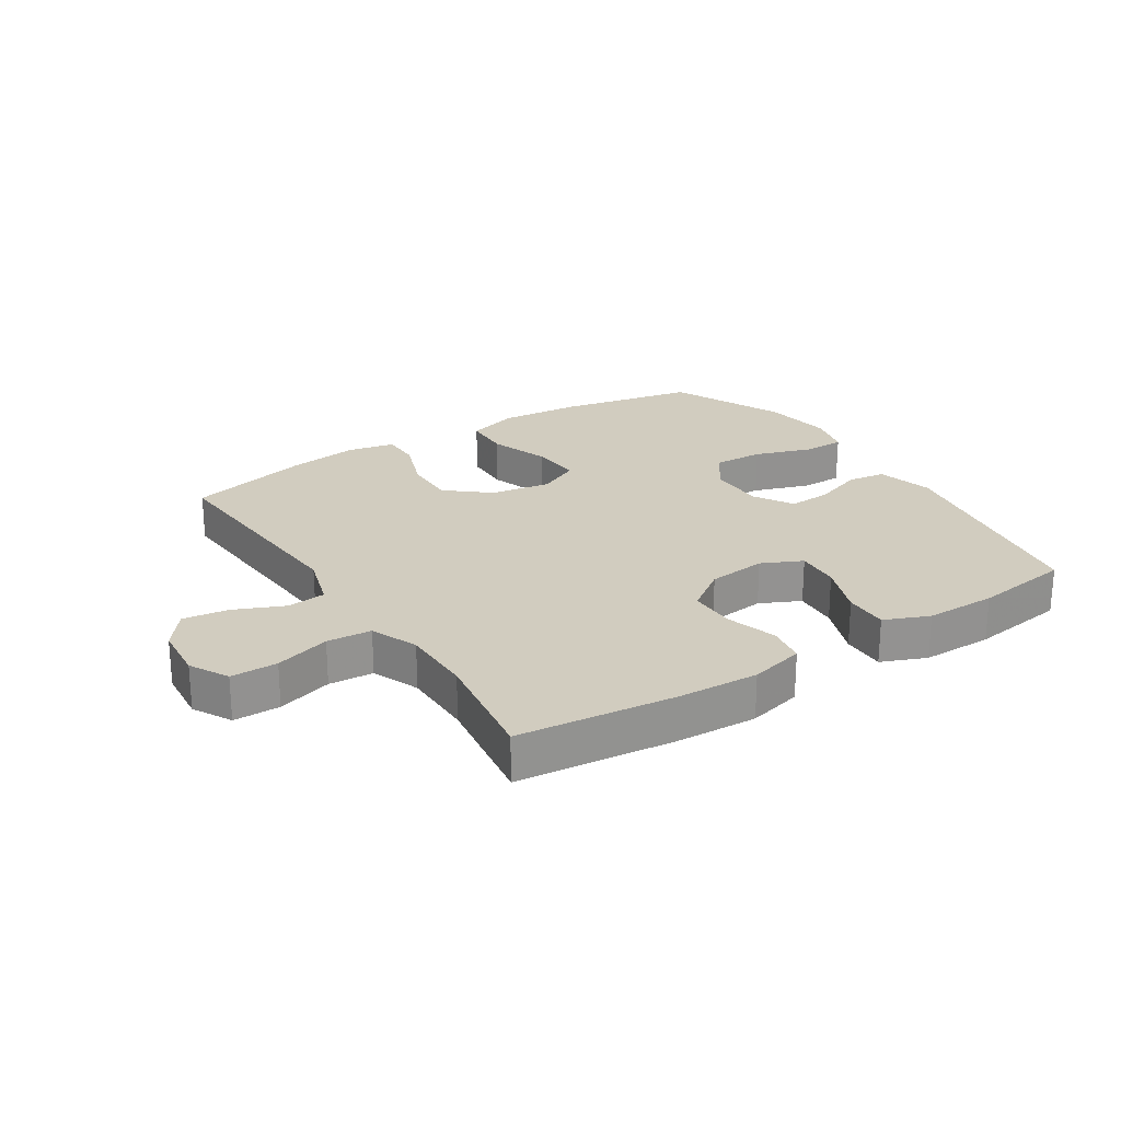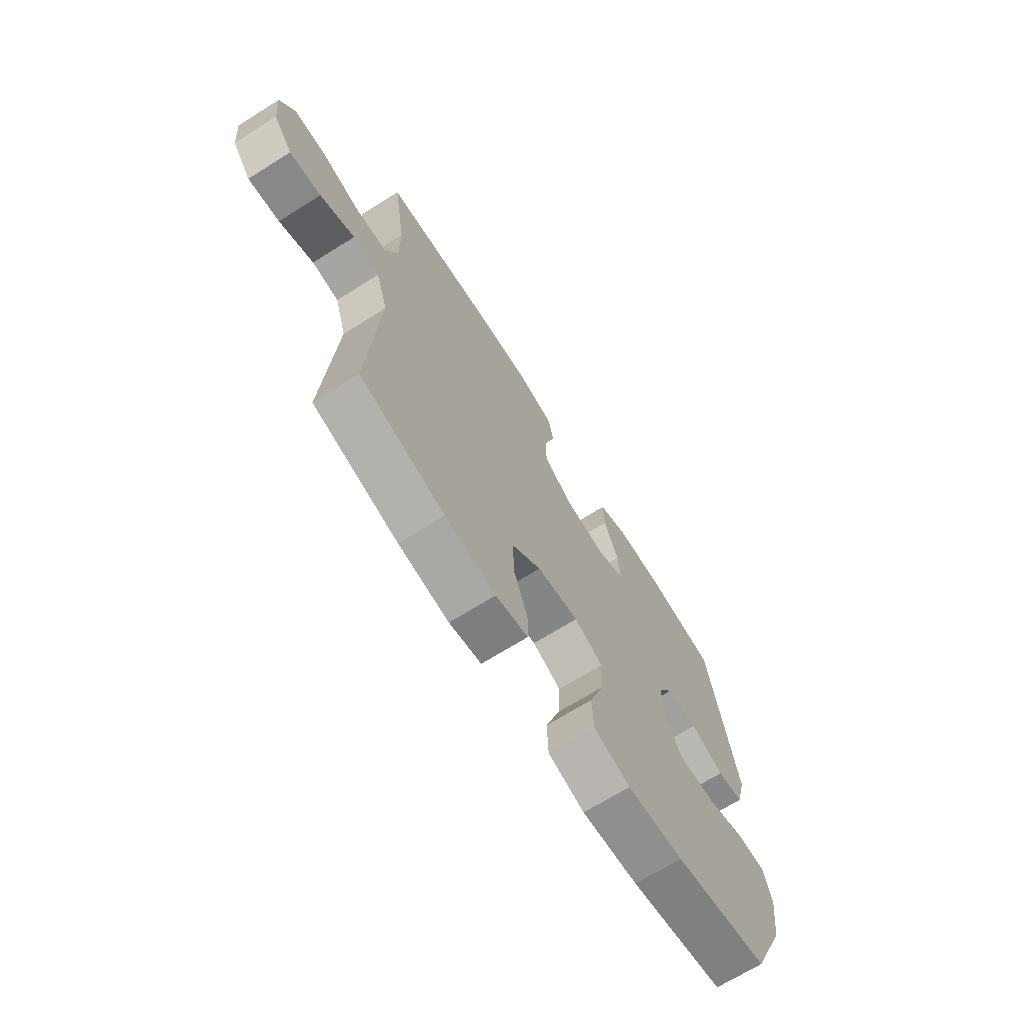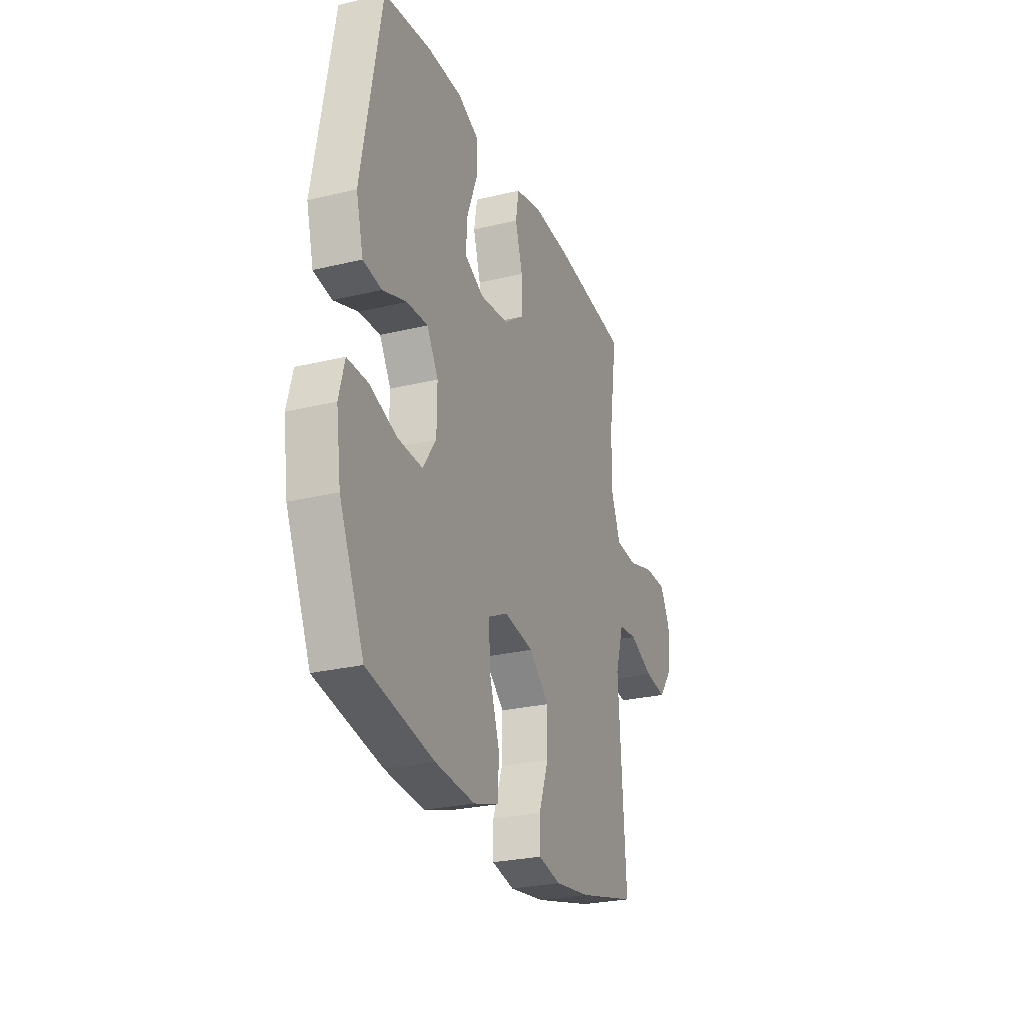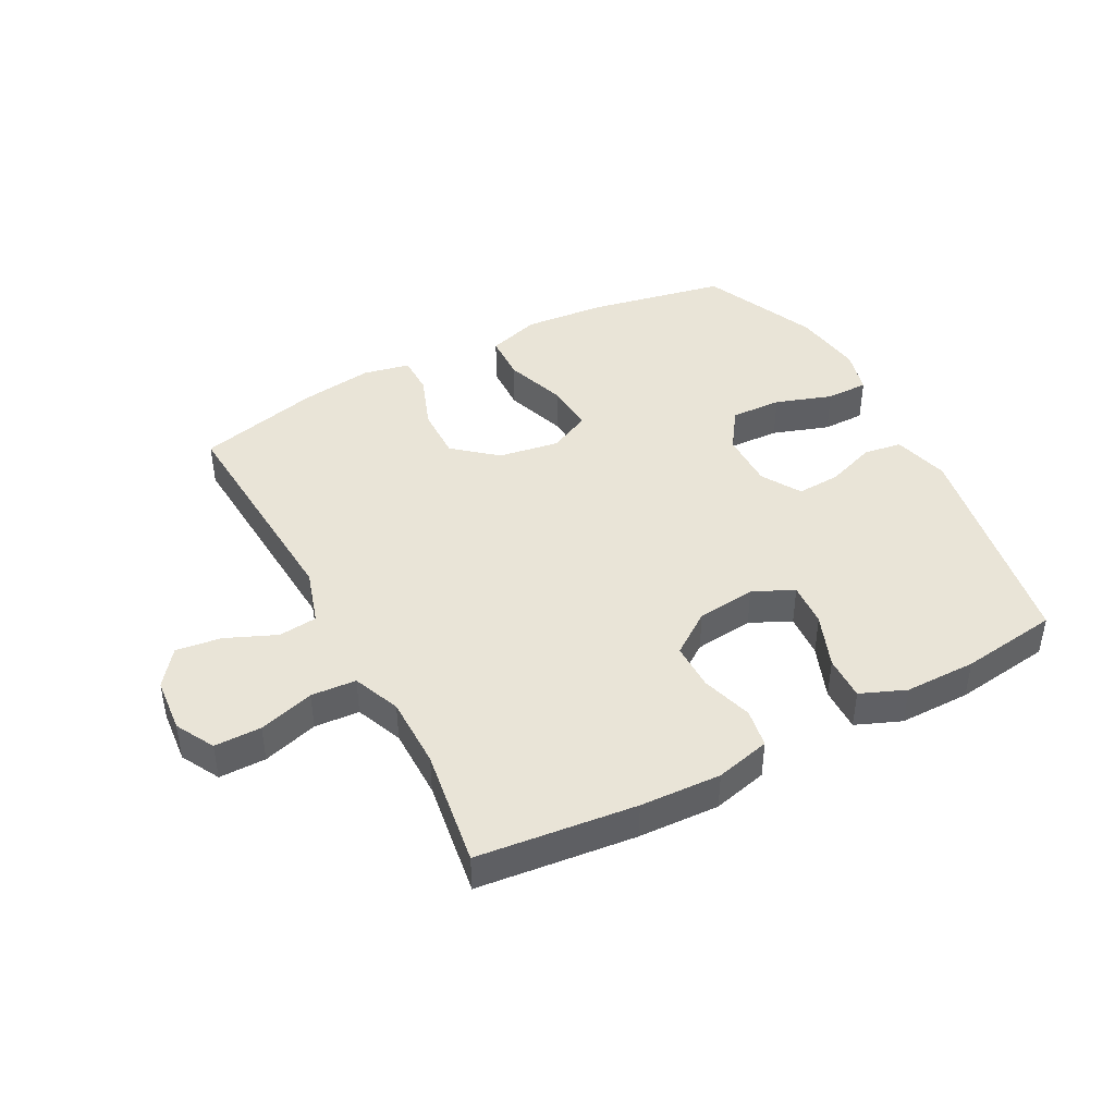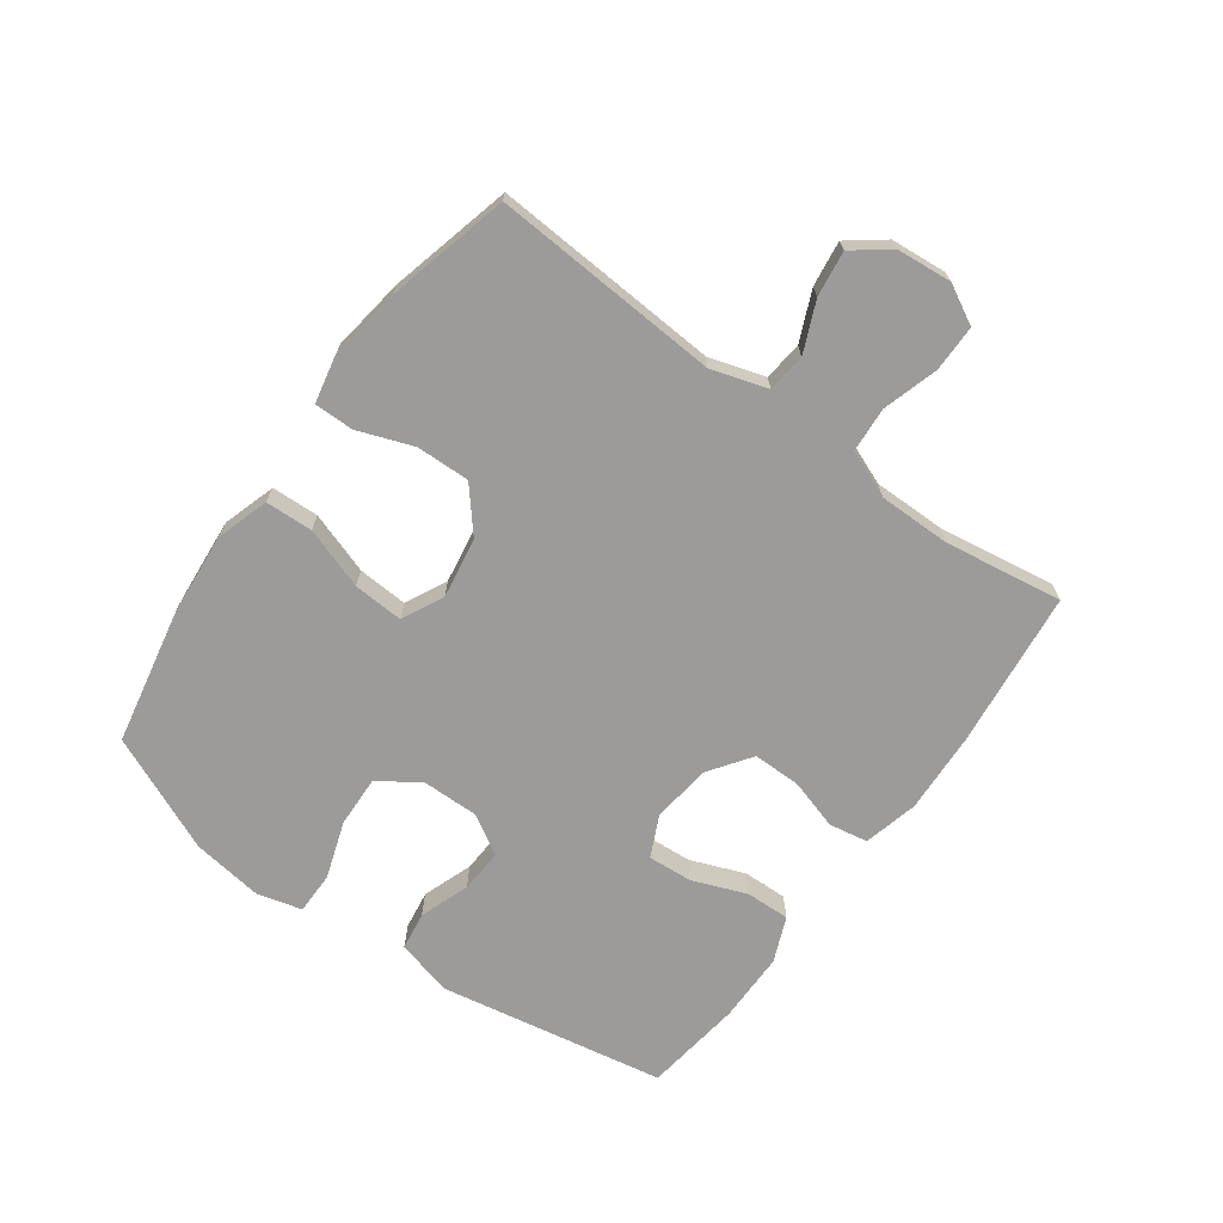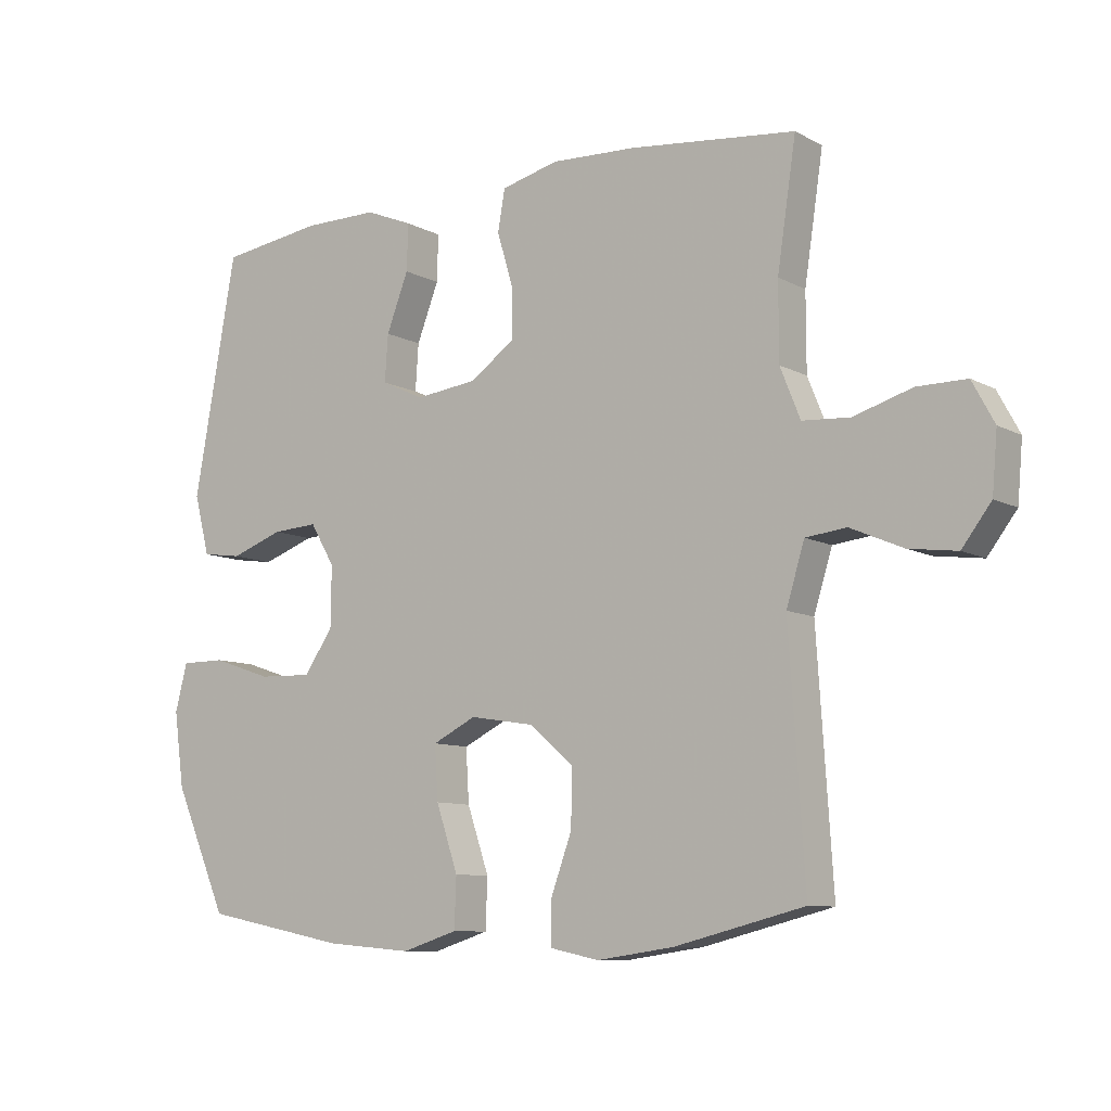
<metadata>
{"format":"obj","ext":"obj","renderer":"f3d","projection":"perspective","resolution":1024,"background":"white","views":[{"elev":23.9,"azim":-32.8,"up":"+Y"},{"elev":-69.1,"azim":-57.9,"up":"+Z"},{"elev":-26.6,"azim":110.7,"up":"+Z"},{"elev":43.2,"azim":-28.0,"up":"+Y"},{"elev":-69.7,"azim":-125.9,"up":"+Y"},{"elev":-9.2,"azim":-143.9,"up":"+Z"}]}
</metadata>
<code>
v 0.5 0.07 0.5
v 0.566 0.07 0.133
v 0.542 0.07 0.041
v 0.48 0.07 0.032
v 0.399 0.07 0.061
v 0.328 0.07 0.065
v 0.29 0.07 0.001
v 0.291 0.07 -0.092
v 0.336 0.07 -0.157
v 0.419 0.07 -0.154
v 0.511 0.07 -0.123
v 0.58 0.07 -0.123
v 0.599 0.07 -0.196
v 0.583 0.07 -0.311
v 0.5 0.07 -0.5
v 0.277 0.07 -0.544
v 0.144 0.07 -0.555
v 0.058 0.07 -0.528
v 0.055 0.07 -0.451
v 0.089 0.07 -0.351
v 0.094 0.07 -0.269
v 0.027 0.07 -0.236
v -0.072 0.07 -0.252
v -0.141 0.07 -0.31
v -0.139 0.07 -0.397
v -0.106 0.07 -0.487
v -0.106 0.07 -0.551
v -0.182 0.07 -0.567
v -0.301 0.07 -0.55
v -0.5 0.07 -0.5
v -0.476 0.07 -0.129
v -0.504 0.07 -0.038
v -0.567 0.07 -0.031
v -0.648 0.07 -0.066
v -0.722 0.07 -0.076
v -0.767 0.07 -0.017
v -0.775 0.07 0.073
v -0.741 0.07 0.136
v -0.665 0.07 0.136
v -0.575 0.07 0.109
v -0.502 0.07 0.114
v -0.471 0.07 0.191
v -0.471 0.07 0.308
v -0.5 0.07 0.5
v -0.244 0.07 0.528
v -0.113 0.07 0.534
v -0.024 0.07 0.512
v -0.013 0.07 0.449
v -0.038 0.07 0.366
v -0.038 0.07 0.289
v 0.031 0.07 0.24
v 0.127 0.07 0.229
v 0.193 0.07 0.26
v 0.188 0.07 0.332
v 0.154 0.07 0.42
v 0.152 0.07 0.492
v 0.225 0.07 0.522
v 0.341 0.07 0.522
v 0.5 0 0.5
v 0.566 0 0.133
v 0.542 0 0.041
v 0.48 0 0.032
v 0.399 0 0.061
v 0.328 0 0.065
v 0.29 0 0.001
v 0.291 0 -0.092
v 0.336 0 -0.157
v 0.419 0 -0.154
v 0.511 0 -0.123
v 0.58 0 -0.123
v 0.599 0 -0.196
v 0.583 0 -0.311
v 0.5 0 -0.5
v 0.277 0 -0.544
v 0.144 0 -0.555
v 0.058 0 -0.528
v 0.055 0 -0.451
v 0.089 0 -0.351
v 0.094 0 -0.269
v 0.027 0 -0.236
v -0.072 0 -0.252
v -0.141 0 -0.31
v -0.139 0 -0.397
v -0.106 0 -0.487
v -0.106 0 -0.551
v -0.182 0 -0.567
v -0.301 0 -0.55
v -0.5 0 -0.5
v -0.476 0 -0.129
v -0.504 0 -0.038
v -0.567 0 -0.031
v -0.648 0 -0.066
v -0.722 0 -0.076
v -0.767 0 -0.017
v -0.775 0 0.073
v -0.741 0 0.136
v -0.665 0 0.136
v -0.575 0 0.109
v -0.502 0 0.114
v -0.471 0 0.191
v -0.471 0 0.308
v -0.5 0 0.5
v -0.244 0 0.528
v -0.113 0 0.534
v -0.024 0 0.512
v -0.013 0 0.449
v -0.038 0 0.366
v -0.038 0 0.289
v 0.031 0 0.24
v 0.127 0 0.229
v 0.193 0 0.26
v 0.188 0 0.332
v 0.154 0 0.42
v 0.152 0 0.492
v 0.225 0 0.522
v 0.341 0 0.522
f 3 4 5
f 2 3 5
f 1 2 5
f 58 1 5
f 57 58 5
f 56 57 5
f 55 56 5
f 54 55 5
f 53 54 5 6
f 52 53 6 7
f 51 52 7 8
f 50 51 8 9
f 47 48 49
f 46 47 49
f 45 46 49
f 44 45 49
f 43 44 49
f 42 43 49 50
f 41 42 50 9
f 38 39 40
f 37 38 40
f 36 37 40
f 35 36 40
f 34 35 40
f 33 34 40
f 32 33 40 41
f 31 32 41 9
f 29 30 31
f 28 29 31
f 27 28 31
f 26 27 31
f 25 26 31
f 24 25 31
f 23 24 31
f 22 23 31 9
f 18 19 20
f 17 18 20
f 16 17 20
f 15 16 20
f 14 15 20
f 13 14 20
f 12 13 20
f 11 12 20
f 10 11 20
f 10 20 21
f 9 10 21 22
f 63 62 61
f 63 61 60
f 63 60 59
f 63 59 116
f 63 116 115
f 63 115 114
f 63 114 113
f 63 113 112
f 64 63 112 111
f 65 64 111 110
f 66 65 110 109
f 67 66 109 108
f 107 106 105
f 107 105 104
f 107 104 103
f 107 103 102
f 107 102 101
f 108 107 101 100
f 67 108 100 99
f 98 97 96
f 98 96 95
f 98 95 94
f 98 94 93
f 98 93 92
f 98 92 91
f 99 98 91 90
f 67 99 90 89
f 89 88 87
f 89 87 86
f 89 86 85
f 89 85 84
f 89 84 83
f 89 83 82
f 89 82 81
f 67 89 81 80
f 78 77 76
f 78 76 75
f 78 75 74
f 78 74 73
f 78 73 72
f 78 72 71
f 78 71 70
f 78 70 69
f 78 69 68
f 79 78 68
f 80 79 68 67
f 1 59 60 2
f 2 60 61 3
f 3 61 62 4
f 4 62 63 5
f 5 63 64 6
f 6 64 65 7
f 7 65 66 8
f 8 66 67 9
f 9 67 68 10
f 10 68 69 11
f 11 69 70 12
f 12 70 71 13
f 13 71 72 14
f 14 72 73 15
f 15 73 74 16
f 16 74 75 17
f 17 75 76 18
f 18 76 77 19
f 19 77 78 20
f 20 78 79 21
f 21 79 80 22
f 22 80 81 23
f 23 81 82 24
f 24 82 83 25
f 25 83 84 26
f 26 84 85 27
f 27 85 86 28
f 28 86 87 29
f 29 87 88 30
f 30 88 89 31
f 31 89 90 32
f 32 90 91 33
f 33 91 92 34
f 34 92 93 35
f 35 93 94 36
f 36 94 95 37
f 37 95 96 38
f 38 96 97 39
f 39 97 98 40
f 40 98 99 41
f 41 99 100 42
f 42 100 101 43
f 43 101 102 44
f 44 102 103 45
f 45 103 104 46
f 46 104 105 47
f 47 105 106 48
f 48 106 107 49
f 49 107 108 50
f 50 108 109 51
f 51 109 110 52
f 52 110 111 53
f 53 111 112 54
f 54 112 113 55
f 55 113 114 56
f 56 114 115 57
f 57 115 116 58
f 58 116 59 1

</code>
